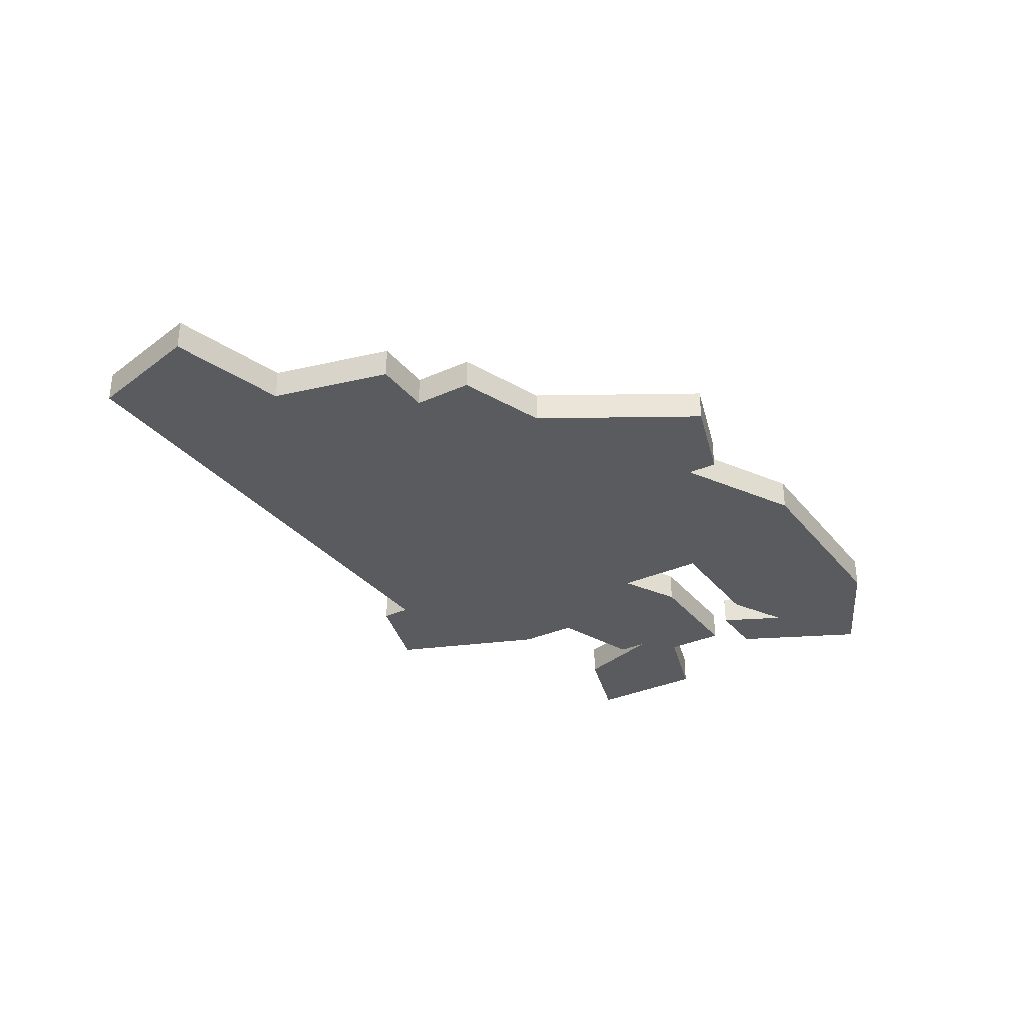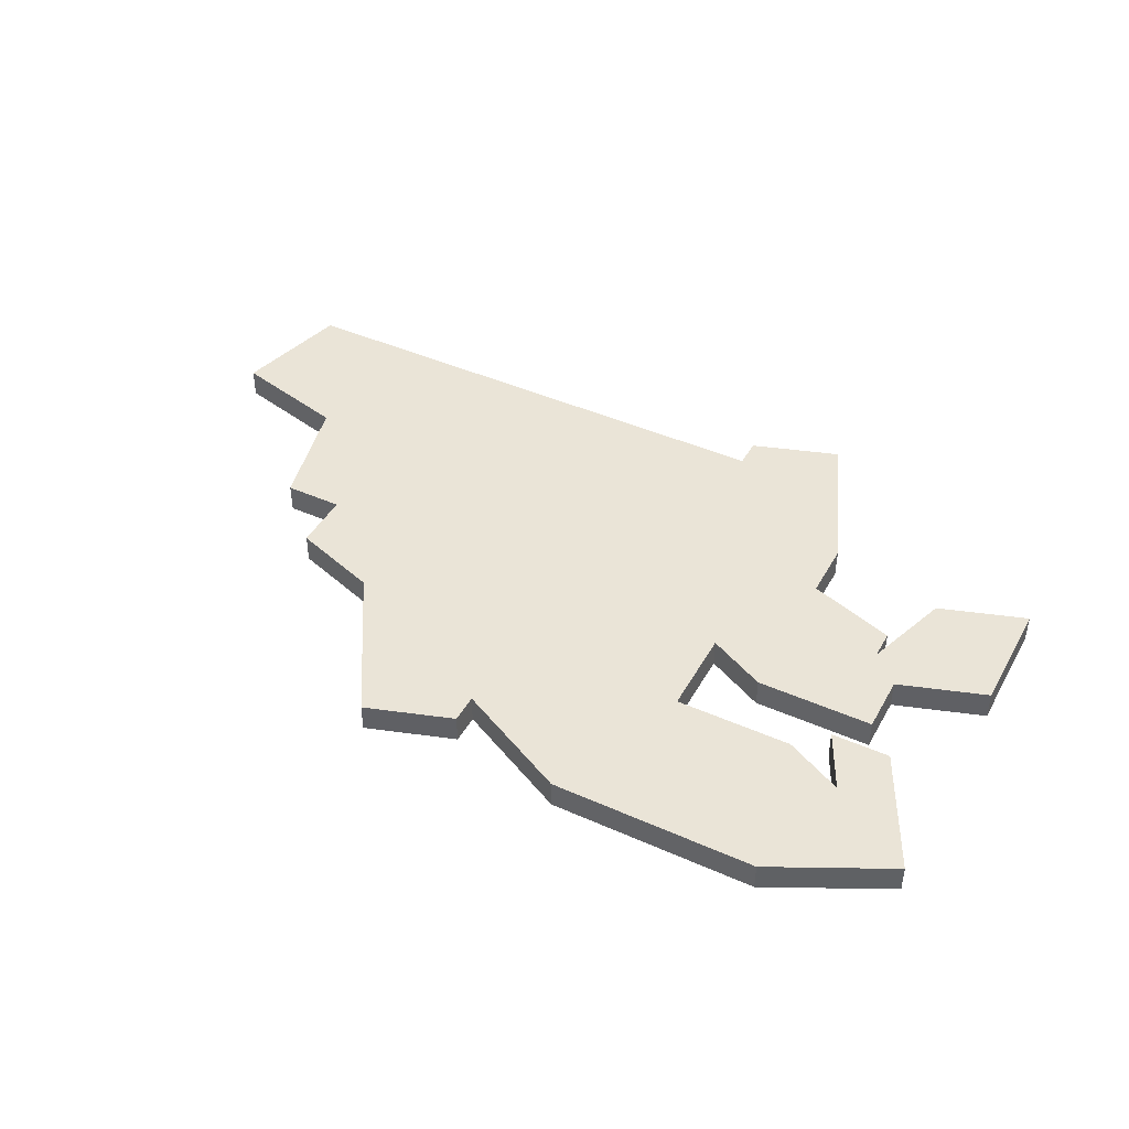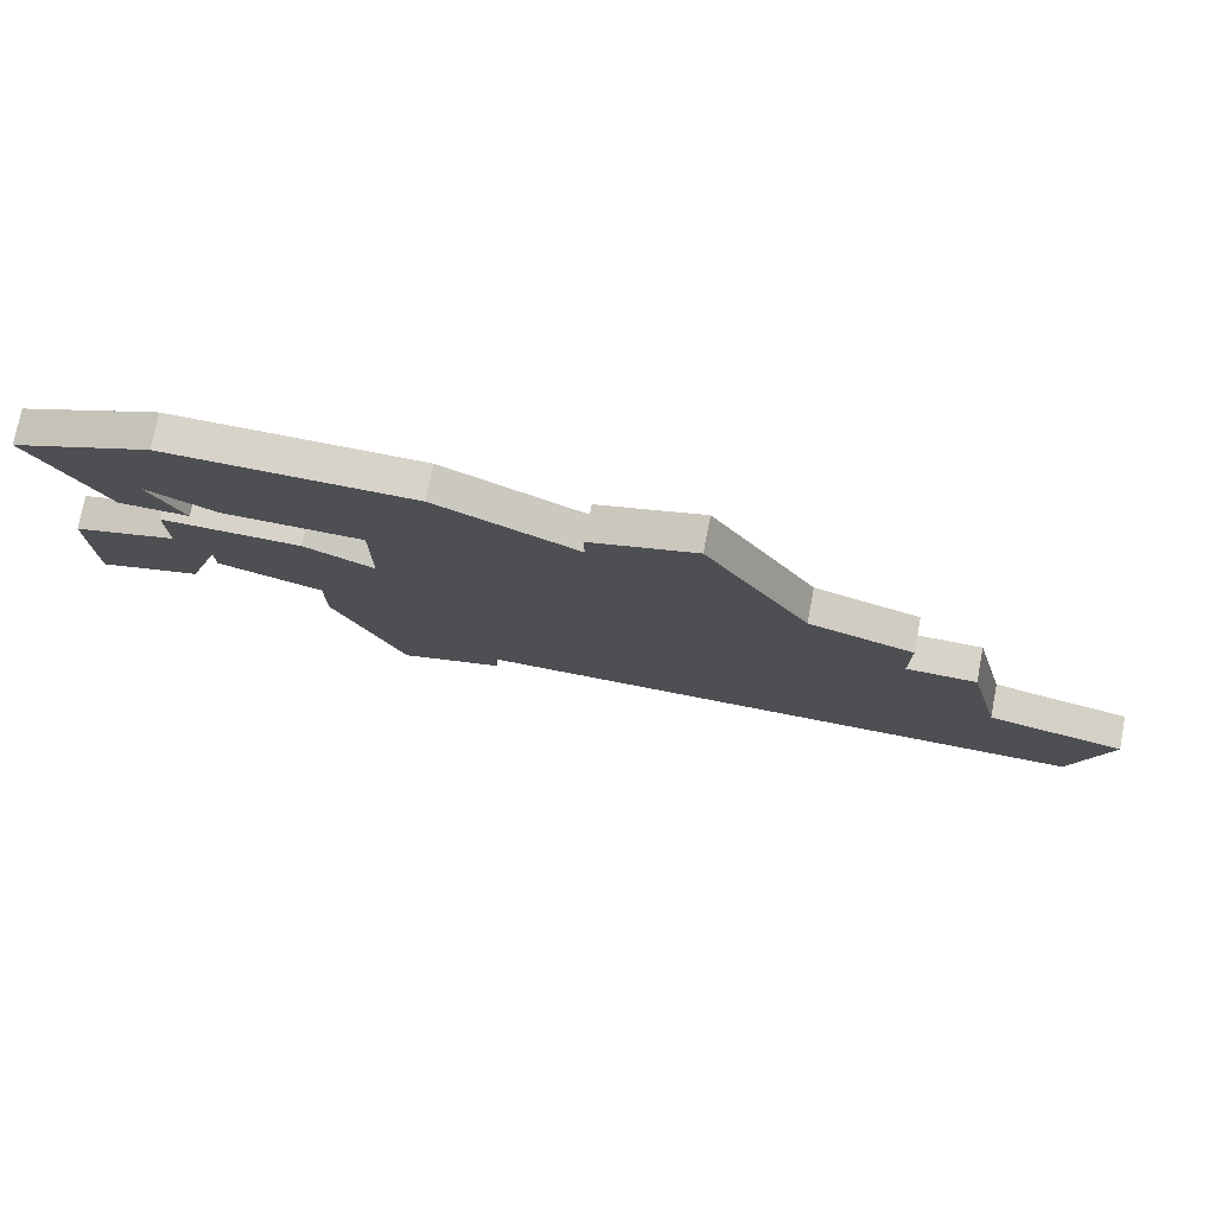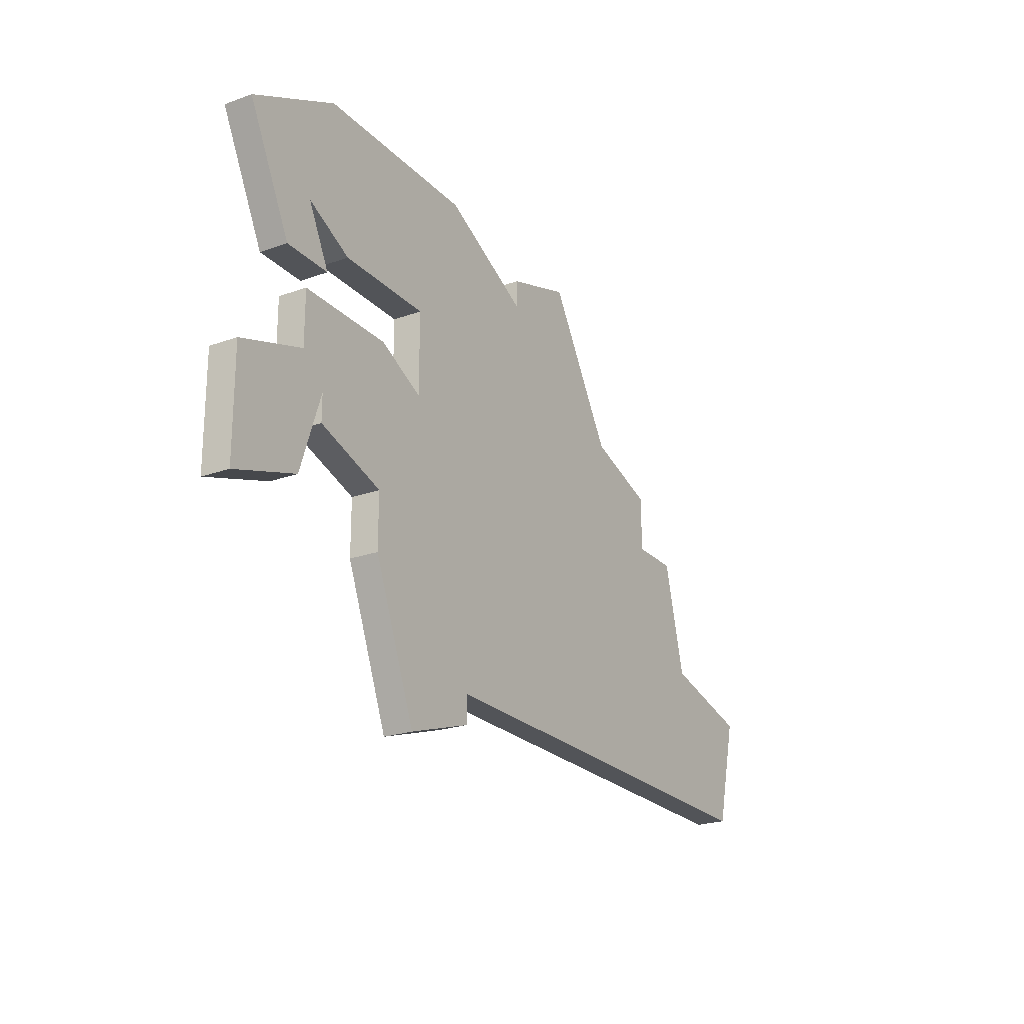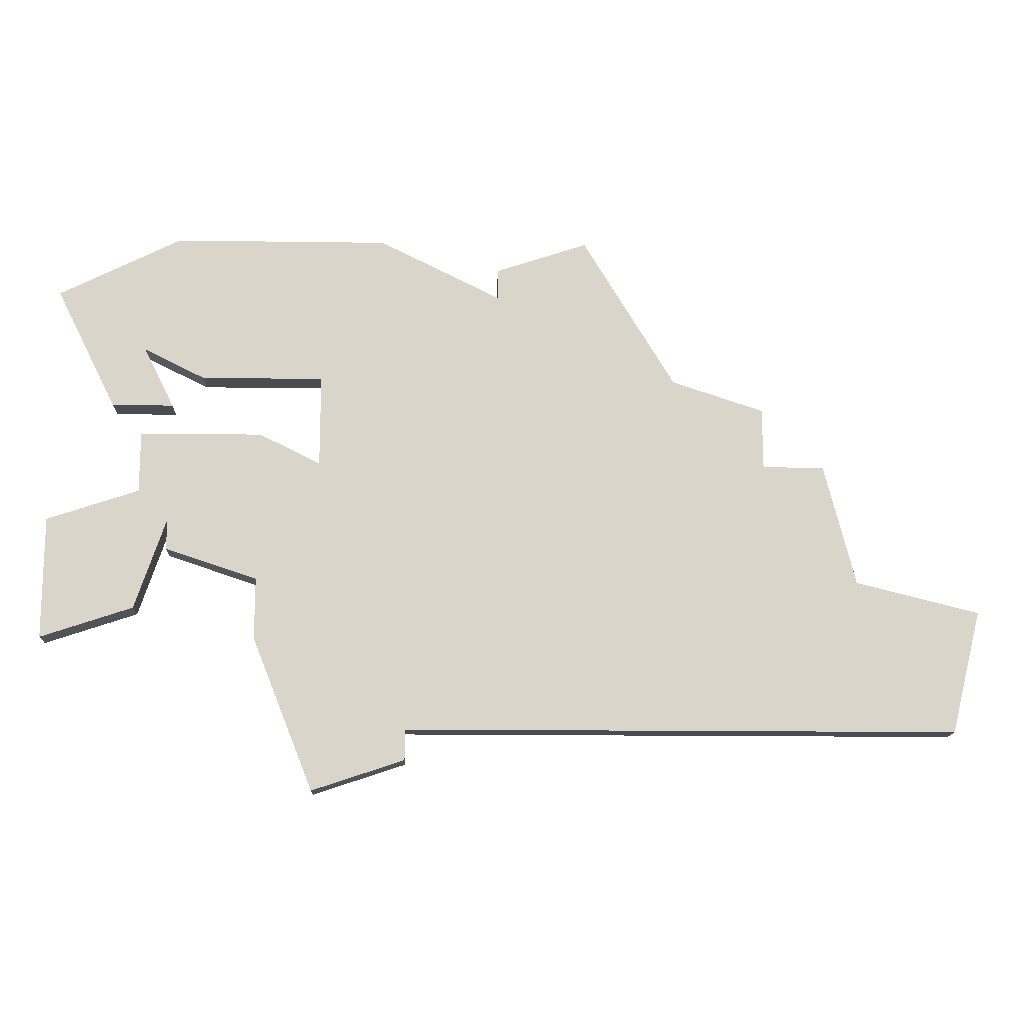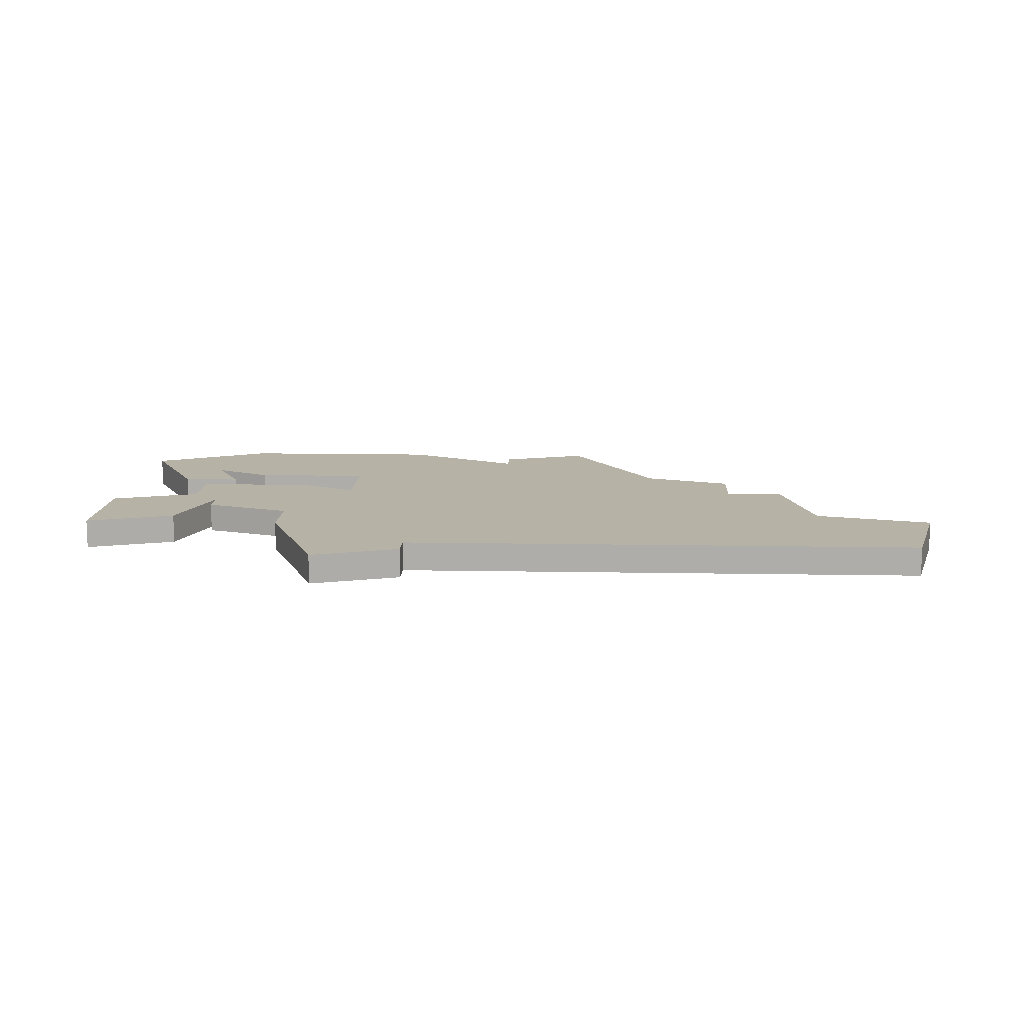
<metadata>
{"format":"obj","ext":"obj","renderer":"f3d","projection":"perspective","resolution":1024,"background":"white","views":[{"elev":-32.1,"azim":122.2,"up":"+Z"},{"elev":43.6,"azim":-152.4,"up":"+Z"},{"elev":76.2,"azim":11.0,"up":"+Y"},{"elev":-23.1,"azim":-58.8,"up":"+Y"},{"elev":-15.3,"azim":-1.7,"up":"+Y"},{"elev":12.2,"azim":2.5,"up":"+Z"}]}
</metadata>
<code>
v 3138 -737 0
v 3138 -737 1
v 3154 -749 0
v 3154 -749 1
v 3129 -743 0
v 3129 -743 1
v 3145 -737 0
v 3145 -737 1
v 3153 -745 0
v 3153 -745 1
v 3136 -745 0
v 3136 -745 1
v 3136 -756 0
v 3136 -756 1
v 3136 -742 0
v 3136 -742 1
v 3127 -747 0
v 3127 -747 1
v 3127 -739 0
v 3127 -739 1
v 3127 -751 0
v 3127 -751 1
v 3151 -745 0
v 3151 -745 1
v 3151 -743 0
v 3151 -743 1
v 3134 -744 0
v 3134 -744 1
v 3134 -749 0
v 3134 -749 1
v 3134 -751 0
v 3134 -751 1
v 3142 -738 0
v 3142 -738 1
v 3142 -739 0
v 3142 -739 1
v 3158 -750 0
v 3158 -750 1
v 3157 -754 0
v 3157 -754 1
v 3132 -742 0
v 3132 -742 1
v 3148 -742 0
v 3148 -742 1
v 3131 -737 0
v 3131 -737 1
v 3131 -747 0
v 3131 -747 1
v 3131 -748 0
v 3131 -748 1
v 3131 -743 0
v 3131 -743 1
v 3139 -754 0
v 3139 -754 1
v 3139 -755 0
v 3139 -755 1
v 3130 -744 0
v 3130 -744 1
v 3130 -746 0
v 3130 -746 1
v 3130 -741 0
v 3130 -741 1
v 3130 -750 0
v 3130 -750 1
f 17 63 21
f 63 17 59
f 53 31 29
f 63 59 47
f 29 49 47
f 59 27 47
f 29 47 27
f 51 5 61
f 45 61 19
f 5 19 61
f 41 45 15
f 41 61 45
f 27 59 57
f 27 11 29
f 53 55 13
f 53 11 43
f 53 29 11
f 13 31 53
f 3 37 39
f 3 23 9
f 3 53 23
f 3 39 53
f 23 53 43
f 1 35 15
f 35 11 15
f 33 7 35
f 45 1 15
f 23 43 25
f 35 7 43
f 43 11 35
f 22 64 18
f 60 18 64
f 30 32 54
f 48 60 64
f 48 50 30
f 48 28 60
f 28 48 30
f 62 6 52
f 20 62 46
f 62 20 6
f 16 46 42
f 46 62 42
f 58 60 28
f 30 12 28
f 14 56 54
f 44 12 54
f 12 30 54
f 54 32 14
f 40 38 4
f 10 24 4
f 24 54 4
f 54 40 4
f 44 54 24
f 16 36 2
f 16 12 36
f 36 8 34
f 16 2 46
f 26 44 24
f 44 8 36
f 36 12 44
f 34 8 33
f 33 8 7
f 36 34 35
f 35 34 33
f 2 36 1
f 1 36 35
f 46 2 45
f 45 2 1
f 20 46 19
f 19 46 45
f 6 20 5
f 5 20 19
f 52 6 51
f 51 6 5
f 62 52 61
f 61 52 51
f 42 62 41
f 41 62 61
f 16 42 15
f 15 42 41
f 12 16 11
f 11 16 15
f 28 12 27
f 27 12 11
f 58 28 57
f 57 28 27
f 60 58 59
f 59 58 57
f 18 60 17
f 17 60 59
f 22 18 21
f 21 18 17
f 64 22 63
f 63 22 21
f 48 64 47
f 47 64 63
f 50 48 49
f 49 48 47
f 30 50 29
f 29 50 49
f 32 30 31
f 31 30 29
f 14 32 13
f 13 32 31
f 56 14 55
f 55 14 13
f 54 56 53
f 53 56 55
f 40 54 39
f 39 54 53
f 38 40 37
f 37 40 39
f 4 38 3
f 3 38 37
f 10 4 9
f 9 4 3
f 24 10 23
f 23 10 9
f 26 24 25
f 25 24 23
f 8 44 7
f 7 44 43
f 44 26 43
f 43 26 25

</code>
